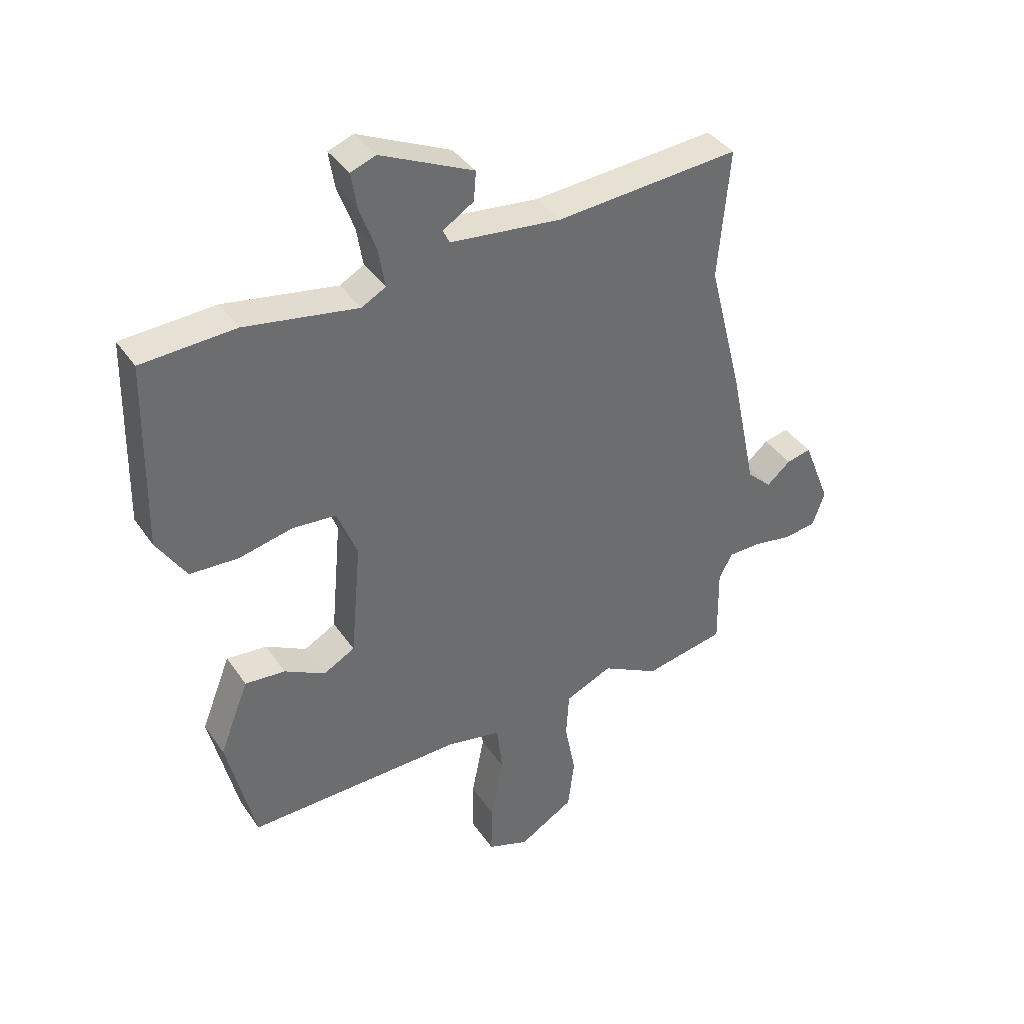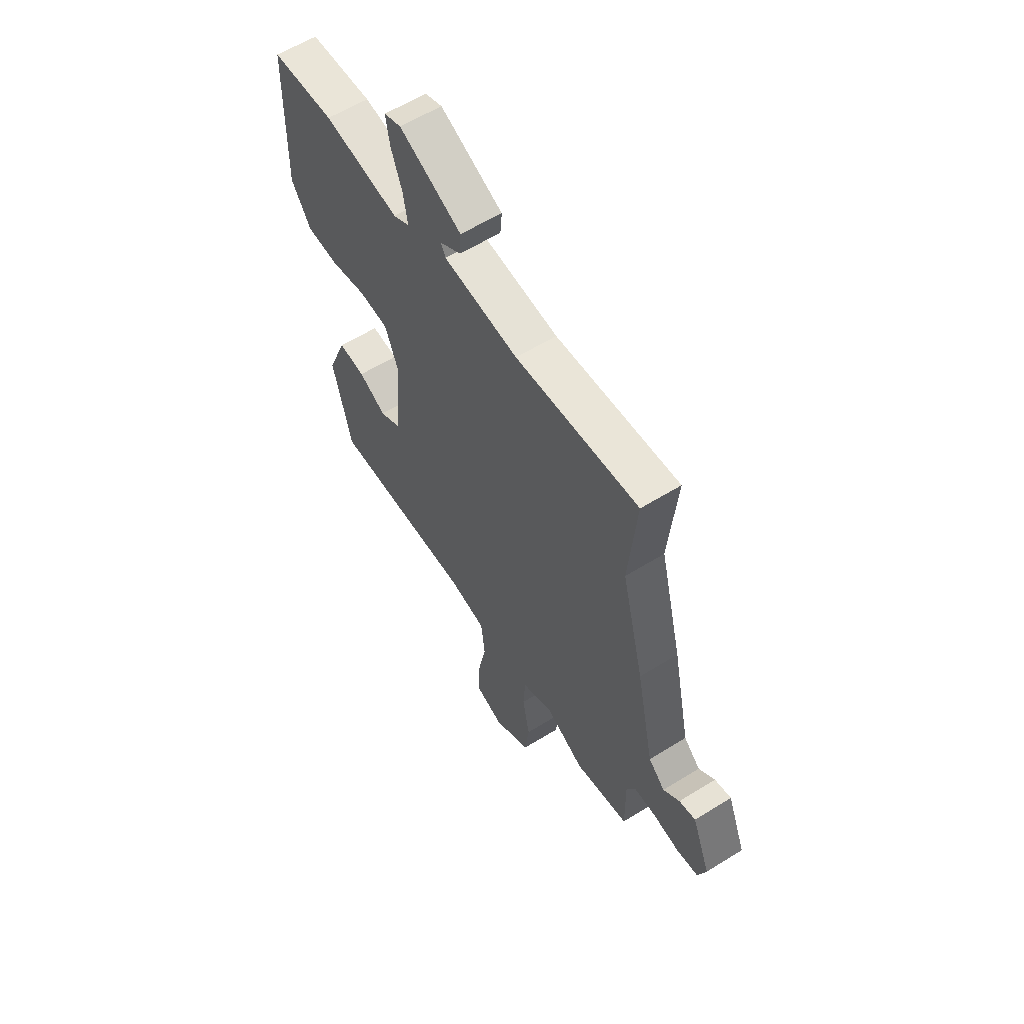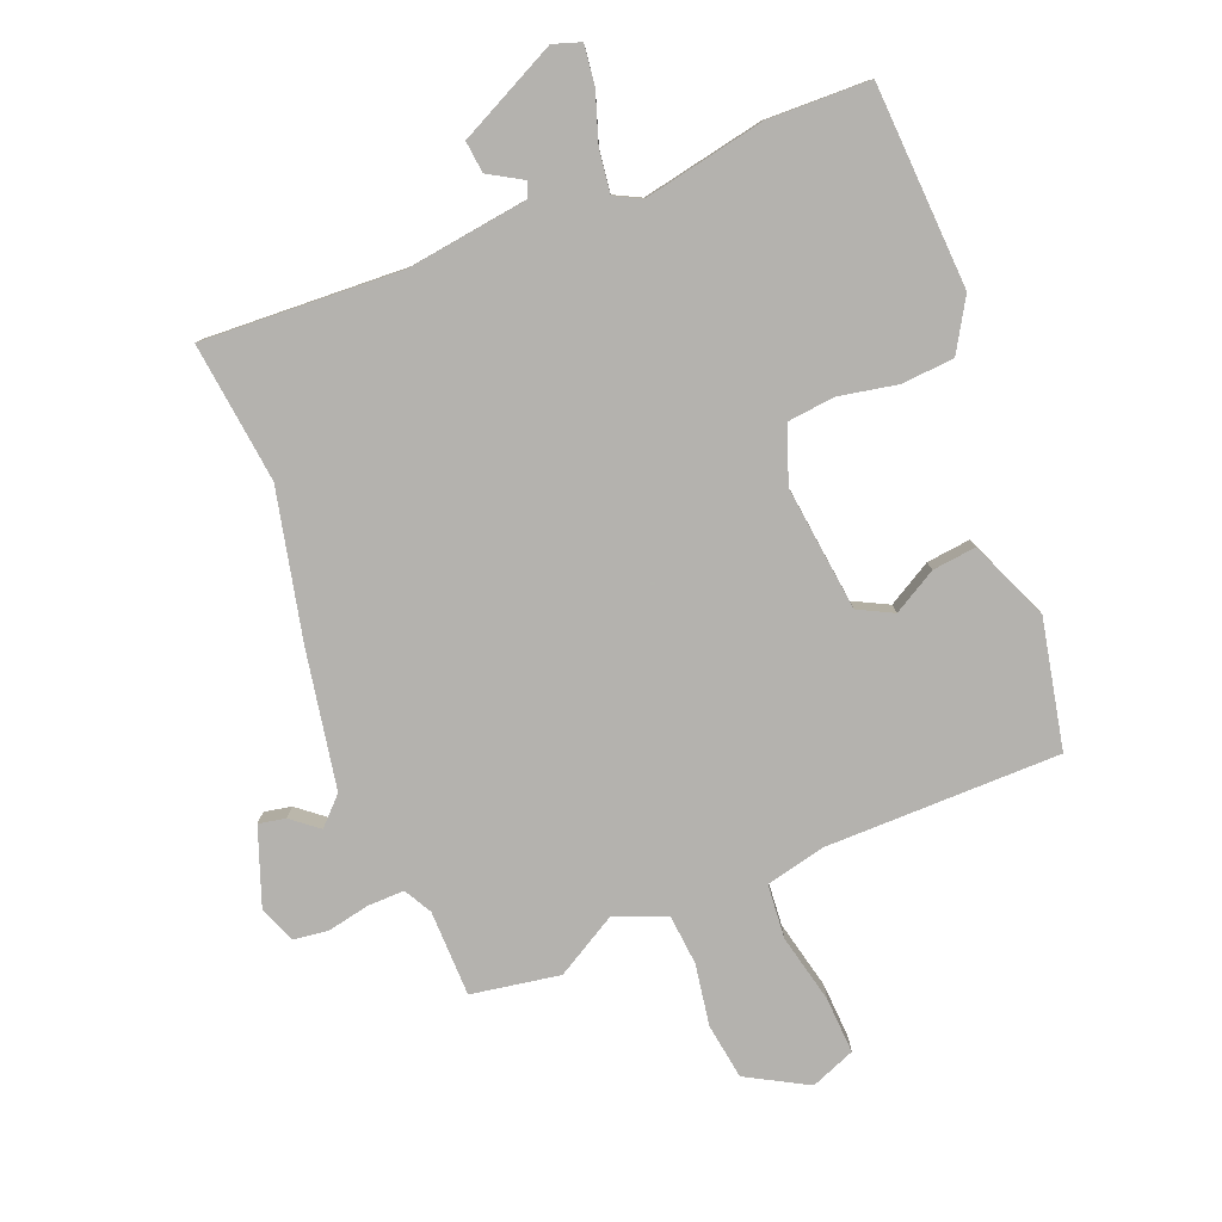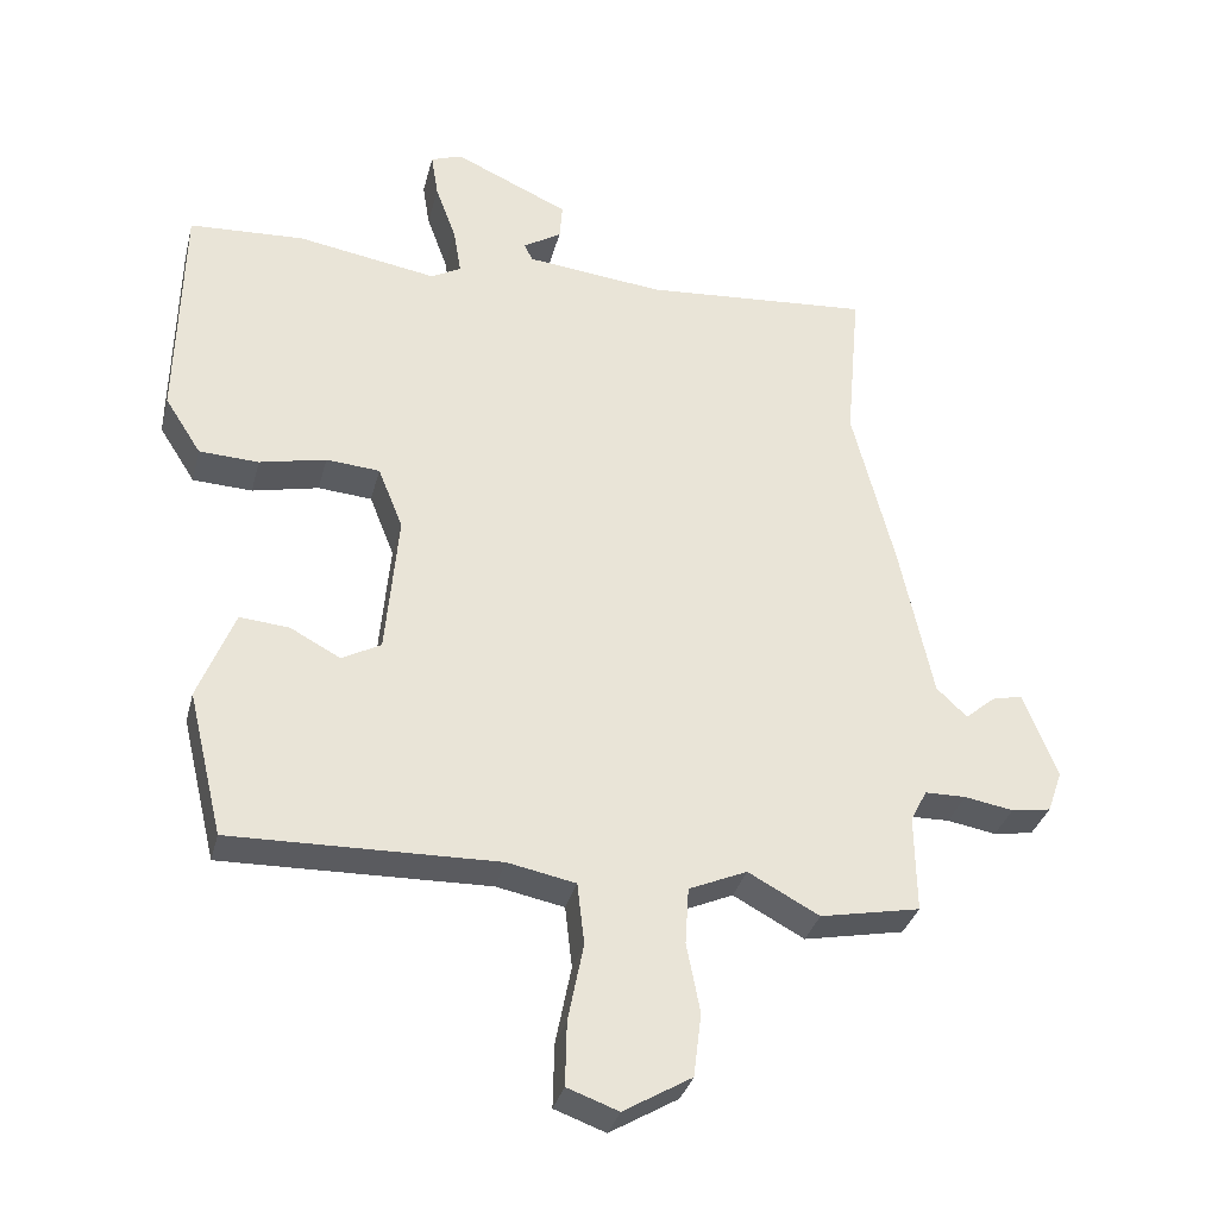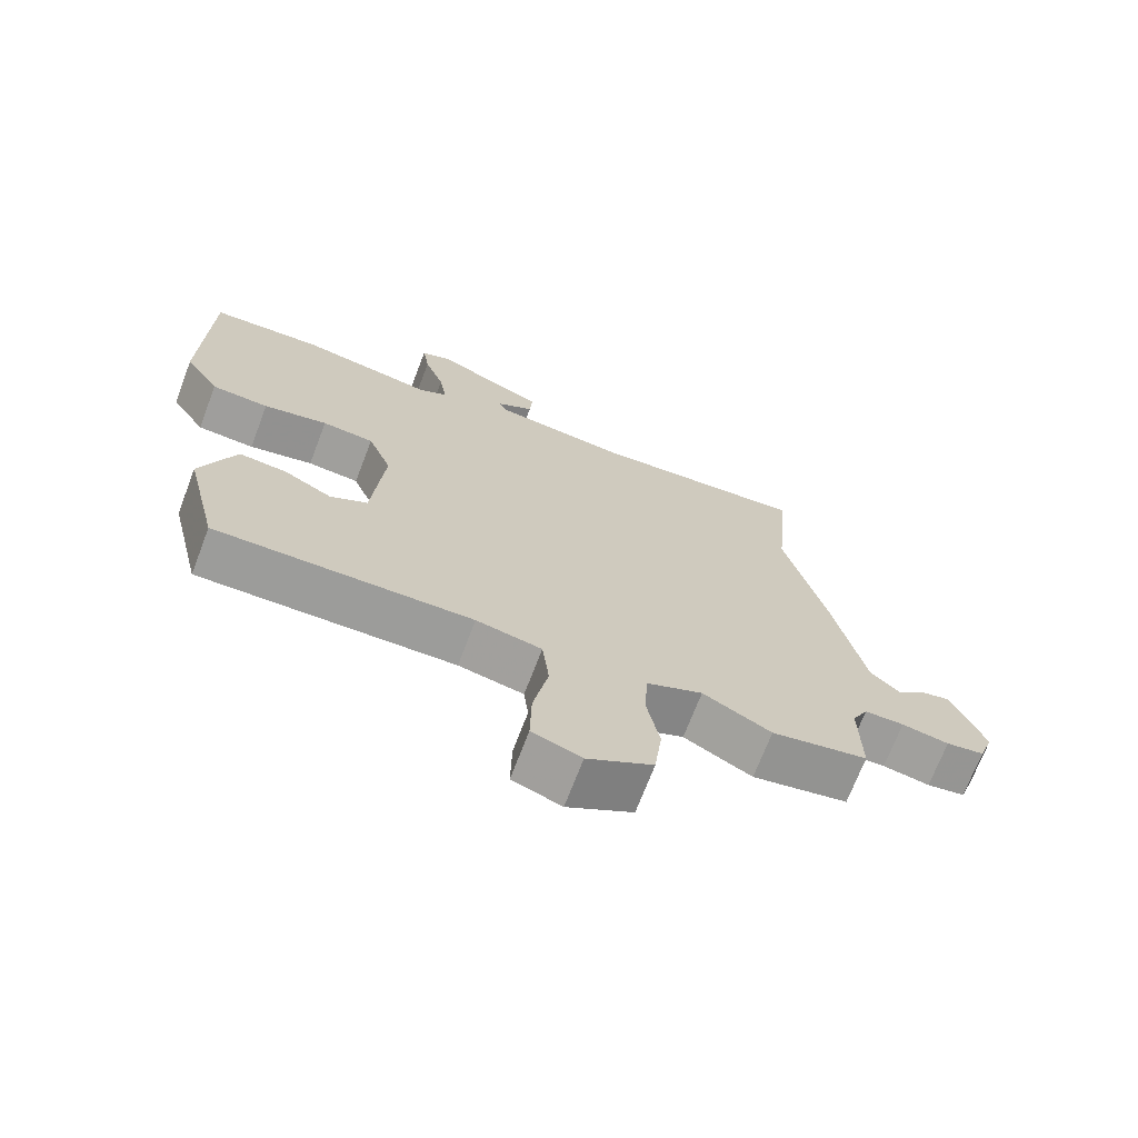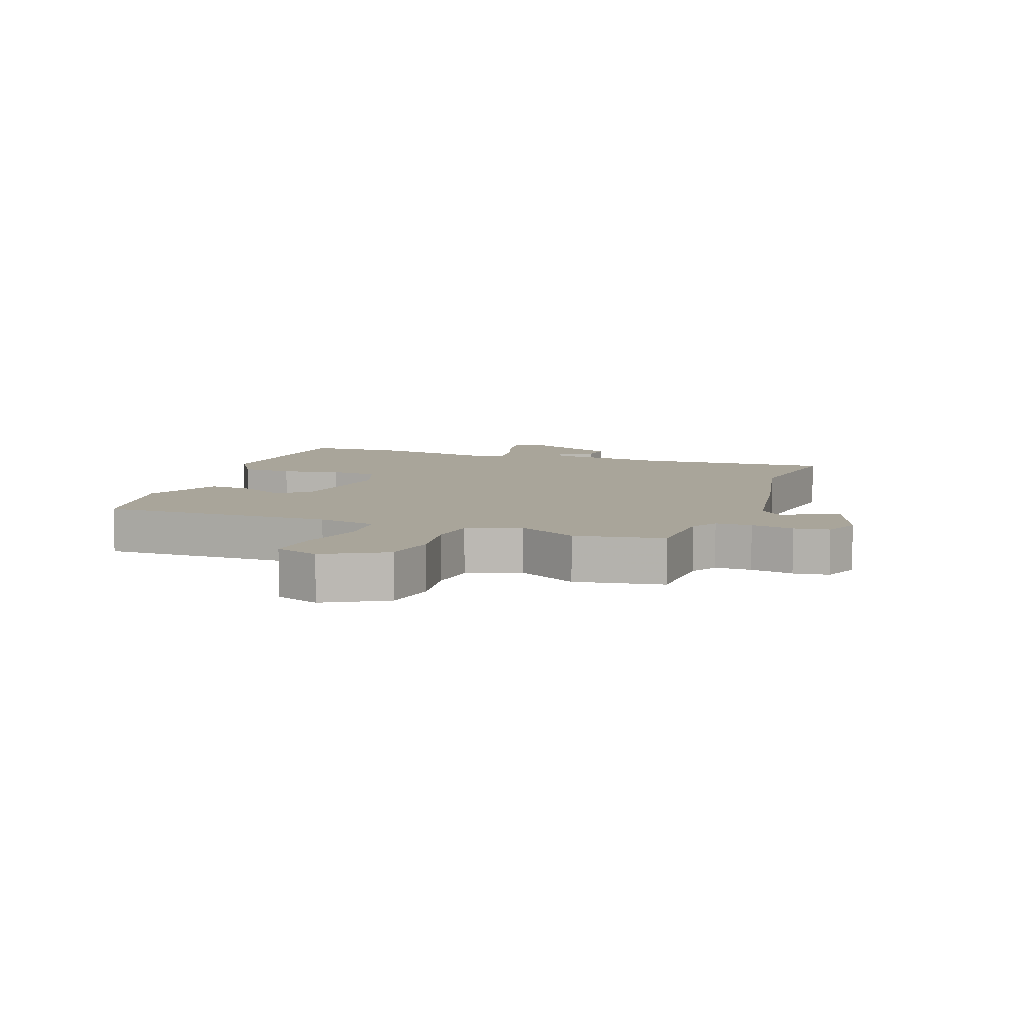
<metadata>
{"format":"obj","ext":"obj","renderer":"f3d","projection":"perspective","resolution":1024,"background":"white","views":[{"elev":38.7,"azim":149.3,"up":"+Z"},{"elev":59.6,"azim":-122.5,"up":"+Z"},{"elev":-79.8,"azim":23.5,"up":"+Y"},{"elev":-33.4,"azim":166.1,"up":"+Z"},{"elev":-70.3,"azim":159.1,"up":"+Z"},{"elev":7.5,"azim":-158.4,"up":"+Y"}]}
</metadata>
<code>
v -0.4 0.07 -0.52
v -0.541 0.07 -0.492
v -0.539 0.07 -0.354
v -0.562 0.07 -0.309
v -0.62 0.07 -0.308
v -0.689 0.07 -0.32
v -0.745 0.07 -0.311
v -0.766 0.07 -0.251
v -0.718 0.07 -0.13
v -0.675 0.07 -0.14
v -0.633 0.07 -0.176
v -0.59 0.07 -0.135
v -0.543 0.07 0.087
v -0.484 0.07 0.319
v -0.504 0.07 0.544
v -0.184 0.07 0.519
v 0.01 0.07 0.54
v 0.022 0.07 0.564
v -0.032 0.07 0.598
v -0.036 0.07 0.649
v 0.126 0.07 0.723
v 0.17 0.07 0.707
v 0.16 0.07 0.644
v 0.131 0.07 0.565
v 0.12 0.07 0.498
v 0.162 0.07 0.475
v 0.359 0.07 0.508
v 0.522 0.07 0.499
v 0.529 0.07 0.174
v 0.478 0.07 0.094
v 0.394 0.07 0.09
v 0.3 0.07 0.111
v 0.224 0.07 0.105
v 0.189 0.07 0.017
v 0.207 0.07 -0.184
v 0.262 0.07 -0.214
v 0.333 0.07 -0.176
v 0.403 0.07 -0.17
v 0.454 0.07 -0.299
v 0.405 0.07 -0.503
v 0.029 0.07 -0.494
v -0.067 0.07 -0.513
v -0.077 0.07 -0.6
v -0.055 0.07 -0.711
v -0.053 0.07 -0.801
v -0.125 0.07 -0.827
v -0.221 0.07 -0.77
v -0.232 0.07 -0.68
v -0.213 0.07 -0.582
v -0.218 0.07 -0.502
v -0.3 0.07 -0.466
v -0.4 0 -0.52
v -0.541 0 -0.492
v -0.539 0 -0.354
v -0.562 0 -0.309
v -0.62 0 -0.308
v -0.689 0 -0.32
v -0.745 0 -0.311
v -0.766 0 -0.251
v -0.718 0 -0.13
v -0.675 0 -0.14
v -0.633 0 -0.176
v -0.59 0 -0.135
v -0.543 0 0.087
v -0.484 0 0.319
v -0.504 0 0.544
v -0.184 0 0.519
v 0.01 0 0.54
v 0.022 0 0.564
v -0.032 0 0.598
v -0.036 0 0.649
v 0.126 0 0.723
v 0.17 0 0.707
v 0.16 0 0.644
v 0.131 0 0.565
v 0.12 0 0.498
v 0.162 0 0.475
v 0.359 0 0.508
v 0.522 0 0.499
v 0.529 0 0.174
v 0.478 0 0.094
v 0.394 0 0.09
v 0.3 0 0.111
v 0.224 0 0.105
v 0.189 0 0.017
v 0.207 0 -0.184
v 0.262 0 -0.214
v 0.333 0 -0.176
v 0.403 0 -0.17
v 0.454 0 -0.299
v 0.405 0 -0.503
v 0.029 0 -0.494
v -0.067 0 -0.513
v -0.077 0 -0.6
v -0.055 0 -0.711
v -0.053 0 -0.801
v -0.125 0 -0.827
v -0.221 0 -0.77
v -0.232 0 -0.68
v -0.213 0 -0.582
v -0.218 0 -0.502
v -0.3 0 -0.466
f 46 47 48 49
f 46 49 50
f 43 44 45 46
f 42 43 46 50
f 41 42 50 51
f 39 40 41 51
f 36 37 38 39
f 29 30 31 32
f 29 32 33
f 26 27 28 29
f 25 26 29 33
f 21 22 23 24
f 21 24 25
f 18 19 20 21
f 17 18 21 25
f 16 17 25 33
f 14 15 16 33
f 12 13 14 33
f 8 9 10 11
f 6 7 8 11
f 5 6 11 12
f 4 5 12 33
f 51 1 2 3
f 36 39 51 3
f 3 4 33 34
f 3 34 35
f 3 35 36
f 100 99 98 97
f 101 100 97
f 97 96 95 94
f 101 97 94 93
f 102 101 93 92
f 102 92 91 90
f 90 89 88 87
f 83 82 81 80
f 84 83 80
f 80 79 78 77
f 84 80 77 76
f 75 74 73 72
f 76 75 72
f 72 71 70 69
f 76 72 69 68
f 84 76 68 67
f 84 67 66 65
f 84 65 64 63
f 62 61 60 59
f 62 59 58 57
f 63 62 57 56
f 84 63 56 55
f 54 53 52 102
f 54 102 90 87
f 85 84 55 54
f 86 85 54
f 87 86 54
f 1 52 53 2
f 2 53 54 3
f 3 54 55 4
f 4 55 56 5
f 5 56 57 6
f 6 57 58 7
f 7 58 59 8
f 8 59 60 9
f 9 60 61 10
f 10 61 62 11
f 11 62 63 12
f 12 63 64 13
f 13 64 65 14
f 14 65 66 15
f 15 66 67 16
f 16 67 68 17
f 17 68 69 18
f 18 69 70 19
f 19 70 71 20
f 20 71 72 21
f 21 72 73 22
f 22 73 74 23
f 23 74 75 24
f 24 75 76 25
f 25 76 77 26
f 26 77 78 27
f 27 78 79 28
f 28 79 80 29
f 29 80 81 30
f 30 81 82 31
f 31 82 83 32
f 32 83 84 33
f 33 84 85 34
f 34 85 86 35
f 35 86 87 36
f 36 87 88 37
f 37 88 89 38
f 38 89 90 39
f 39 90 91 40
f 40 91 92 41
f 41 92 93 42
f 42 93 94 43
f 43 94 95 44
f 44 95 96 45
f 45 96 97 46
f 46 97 98 47
f 47 98 99 48
f 48 99 100 49
f 49 100 101 50
f 50 101 102 51
f 51 102 52 1

</code>
